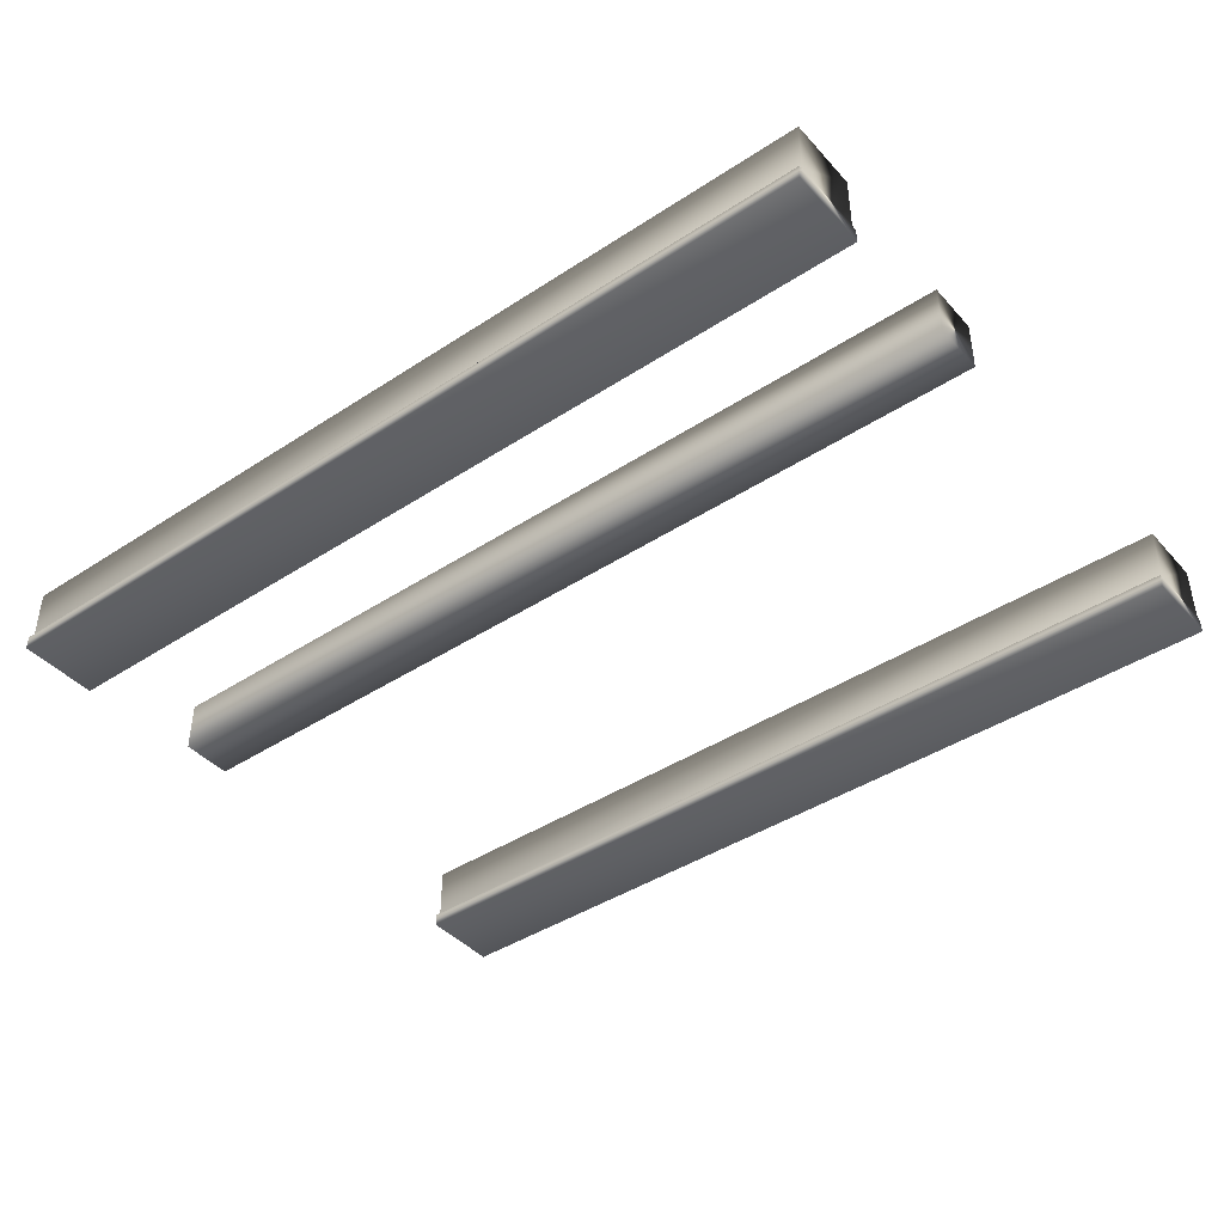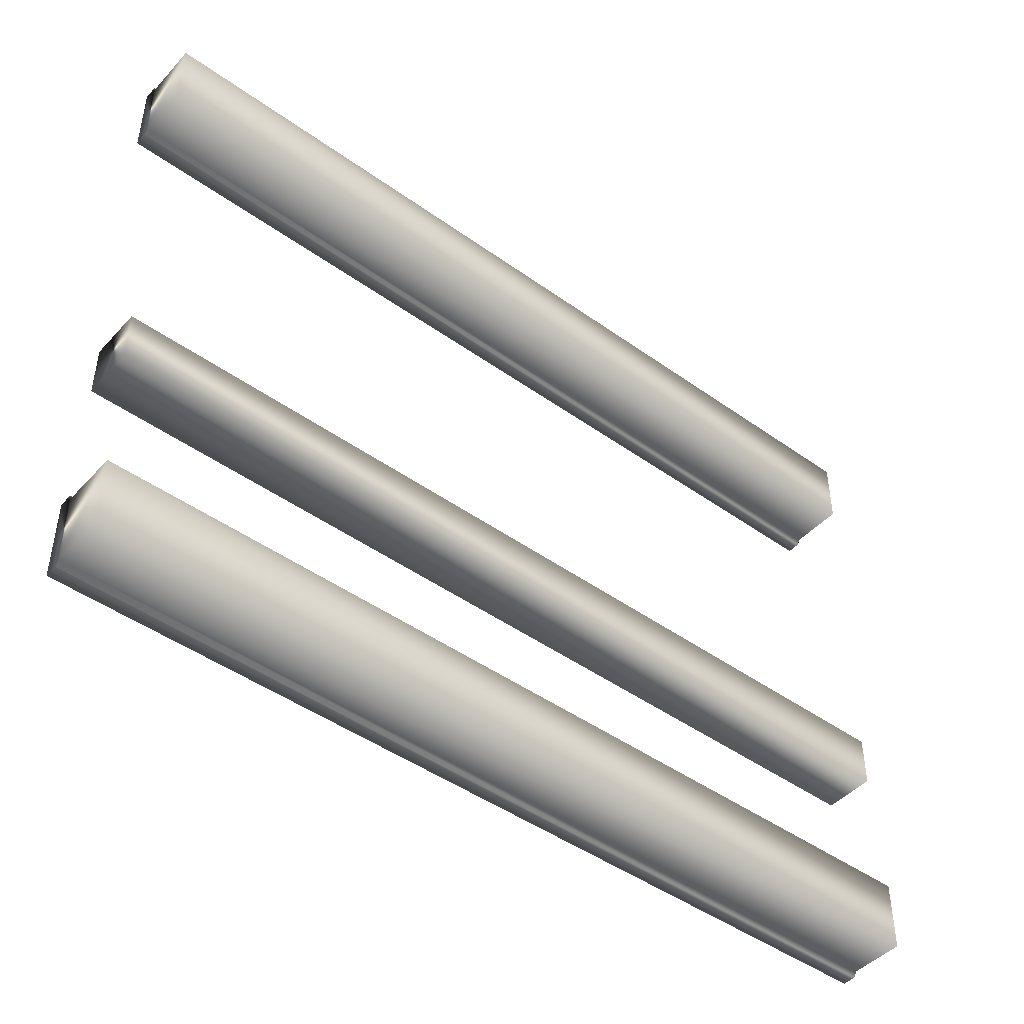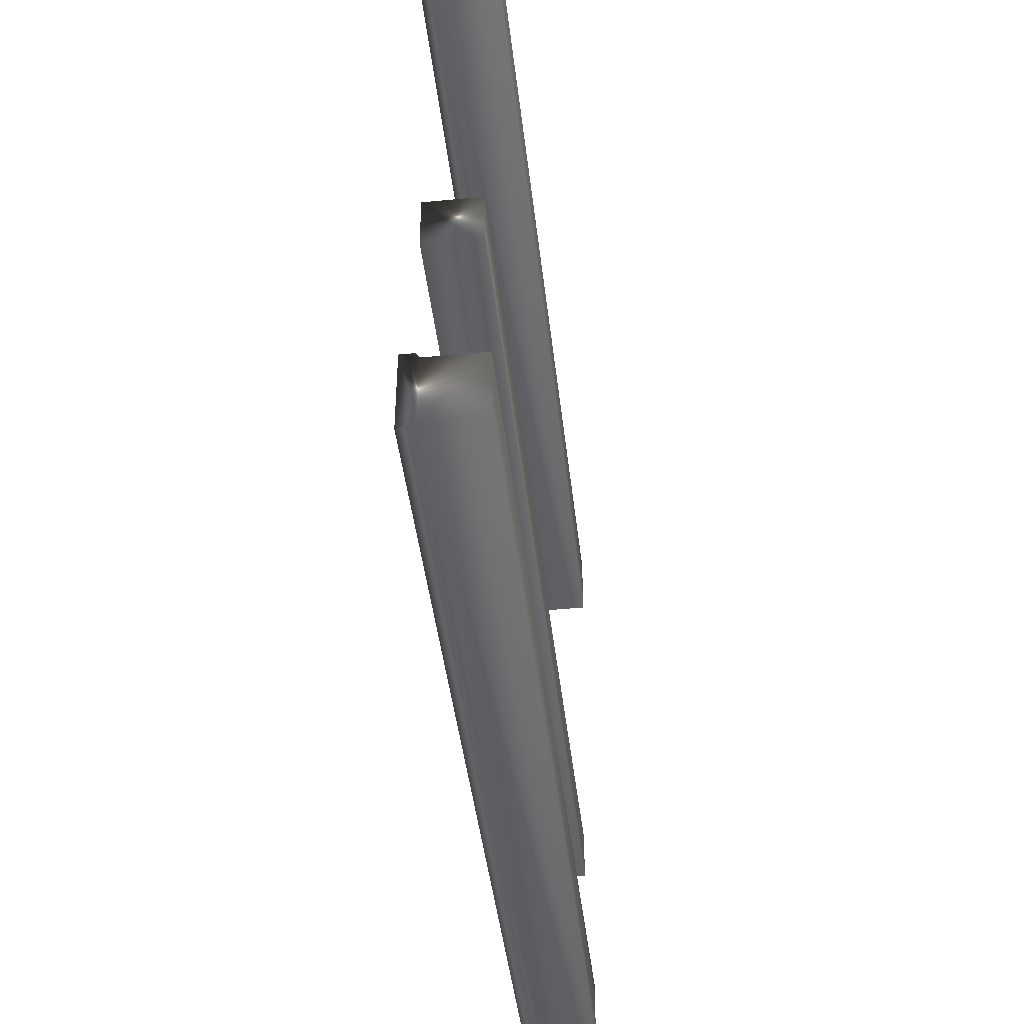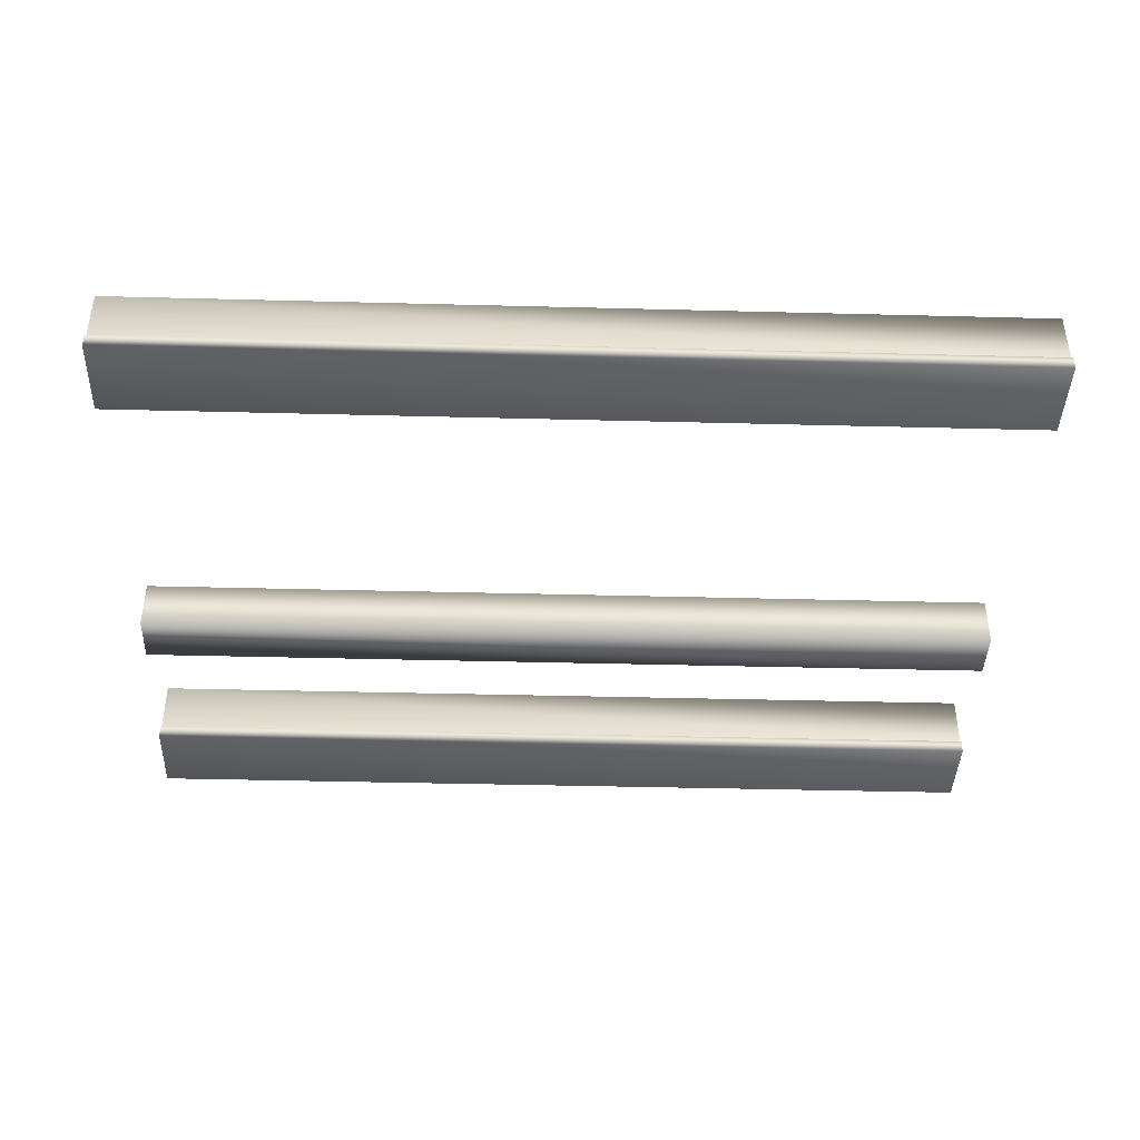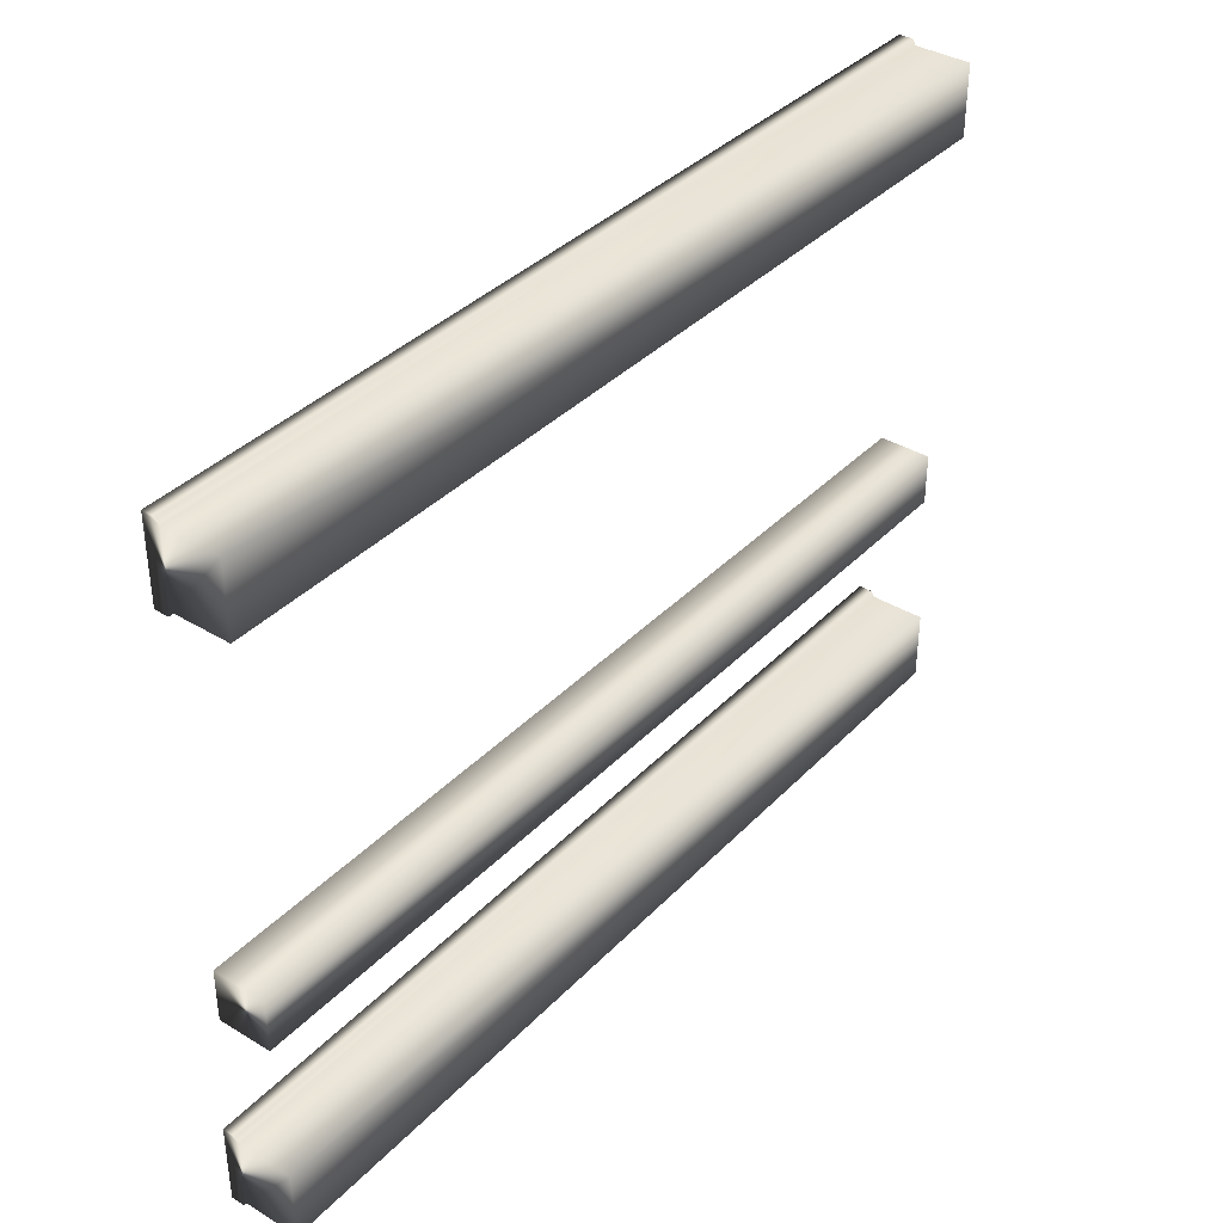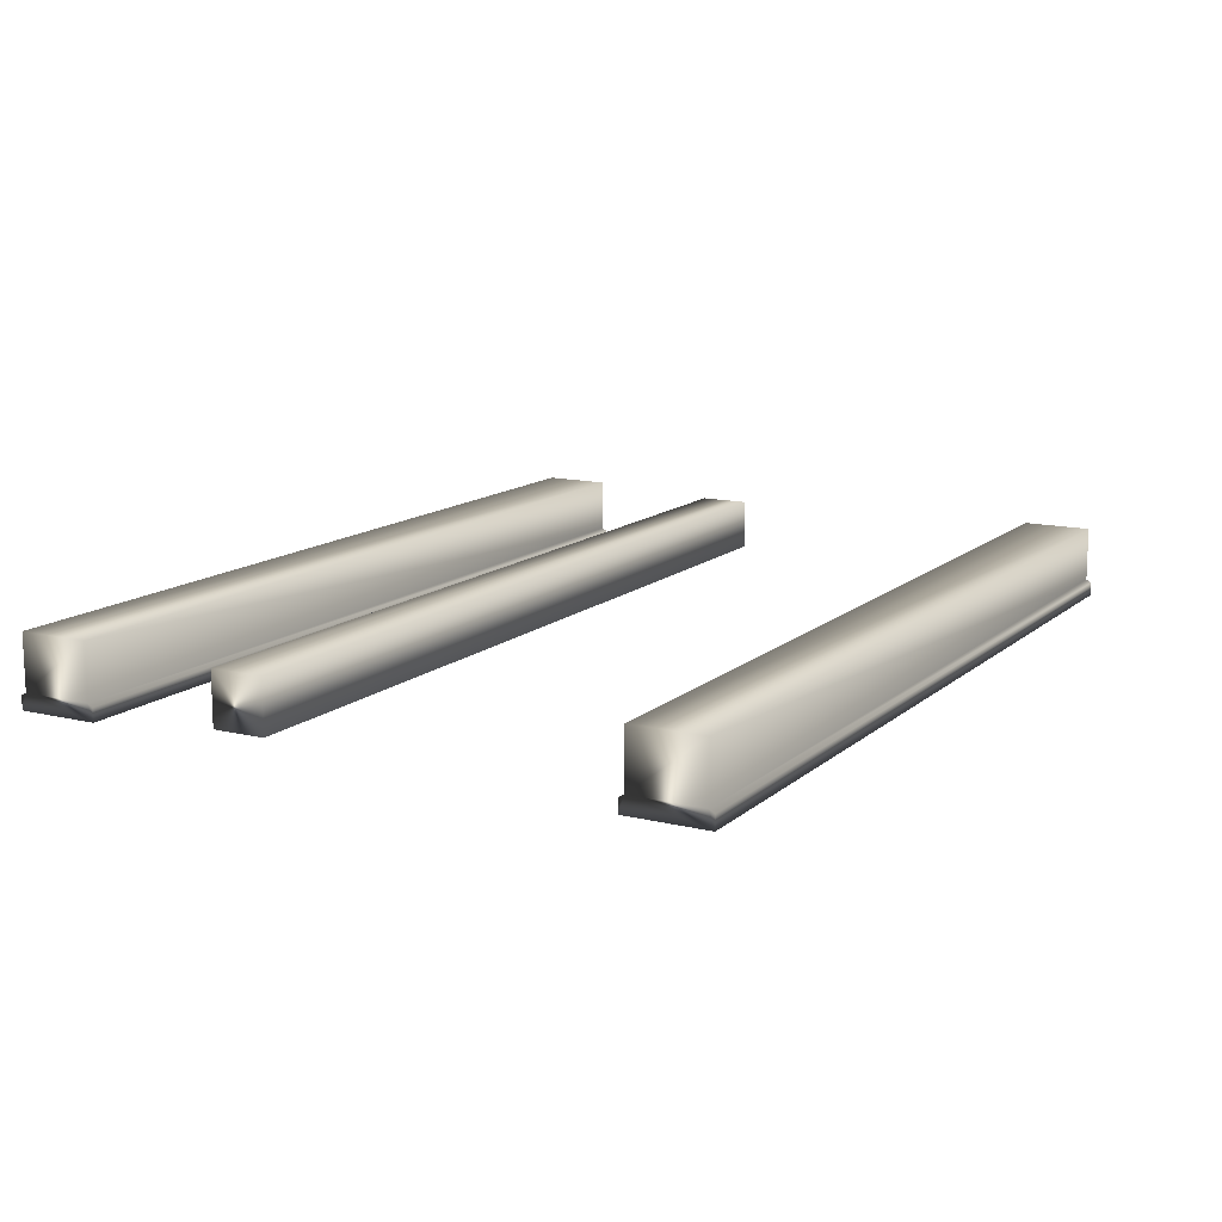
<metadata>
{"format":"obj","ext":"obj","renderer":"f3d","projection":"perspective","resolution":1024,"background":"white","views":[{"elev":-42.2,"azim":-141.9,"up":"+Y"},{"elev":-45.7,"azim":140.5,"up":"+Z"},{"elev":-43.6,"azim":96.5,"up":"+Z"},{"elev":-40.8,"azim":-1.8,"up":"+Y"},{"elev":37.4,"azim":127.9,"up":"+Z"},{"elev":13.1,"azim":-60.9,"up":"+Y"}]}
</metadata>
<code>
v  -250 367.6 -187.5
v  -250 369.3 -184.5
v  -250 360 -187.5
v  -250 360 -142.5
v  -250 369.3 -145.5
v  -250 367.6 -142.5
v  -250 399.9 -145.5
v  -250 399.9 -184.5
v  -750 399.9 -184.5
v  -750 399.9 -145.5
v  -750 367.6 -142.5
v  -750 360 -142.5
v  -750 369.3 -145.5
v  -750 369.3 -184.5
v  -750 360 -187.5
v  -750 367.6 -187.5
v  -250 367.6 142.5
v  -250 369.3 145.5
v  -250 360 142.5
v  -250 360 187.5
v  -250 369.3 184.5
v  -250 367.6 187.5
v  -250 399.9 184.5
v  -250 399.9 145.5
v  -750 399.9 145.5
v  -750 399.9 184.5
v  -750 367.6 187.5
v  -750 360 187.5
v  -750 369.3 184.5
v  -750 369.3 145.5
v  -750 360 142.5
v  -750 367.6 142.5
v  -250 367 -41
v  -250 367 -70
v  -250 396 -70
v  -250 396 -41
v  -750 396 -41
v  -750 367 -41
v  -750 367 -70
v  -750 396 -70
g 0
f 1 2 3
f 4 3 2
f 5 4 2
f 5 6 4
f 7 5 2
f 2 8 7
f 7 8 9
f 9 10 7
f 4 6 11
f 11 12 4
f 12 11 13
f 14 12 13
f 14 15 12
f 14 13 10
f 15 14 16
f 10 9 14
f 12 15 3
f 3 4 12
f 6 5 13
f 13 11 6
f 10 13 5
f 5 7 10
f 2 14 9
f 9 8 2
f 2 1 16
f 16 14 2
f 15 16 1
f 1 3 15
g 1
f 17 18 19
f 20 19 18
f 21 20 18
f 21 22 20
f 23 21 18
f 18 24 23
f 23 24 25
f 25 26 23
f 20 22 27
f 27 28 20
f 28 27 29
f 30 28 29
f 30 31 28
f 30 29 26
f 31 30 32
f 26 25 30
f 28 31 19
f 19 20 28
f 22 21 29
f 29 27 22
f 26 29 21
f 21 23 26
f 18 30 25
f 25 24 18
f 18 17 32
f 32 30 18
f 31 32 17
f 17 19 31
g 2
f 33 34 35
f 35 36 33
f 36 37 38
f 38 33 36
f 35 34 39
f 39 40 35
f 38 39 34
f 34 33 38
f 40 37 36
f 36 35 40
f 38 37 40
f 40 39 38

</code>
